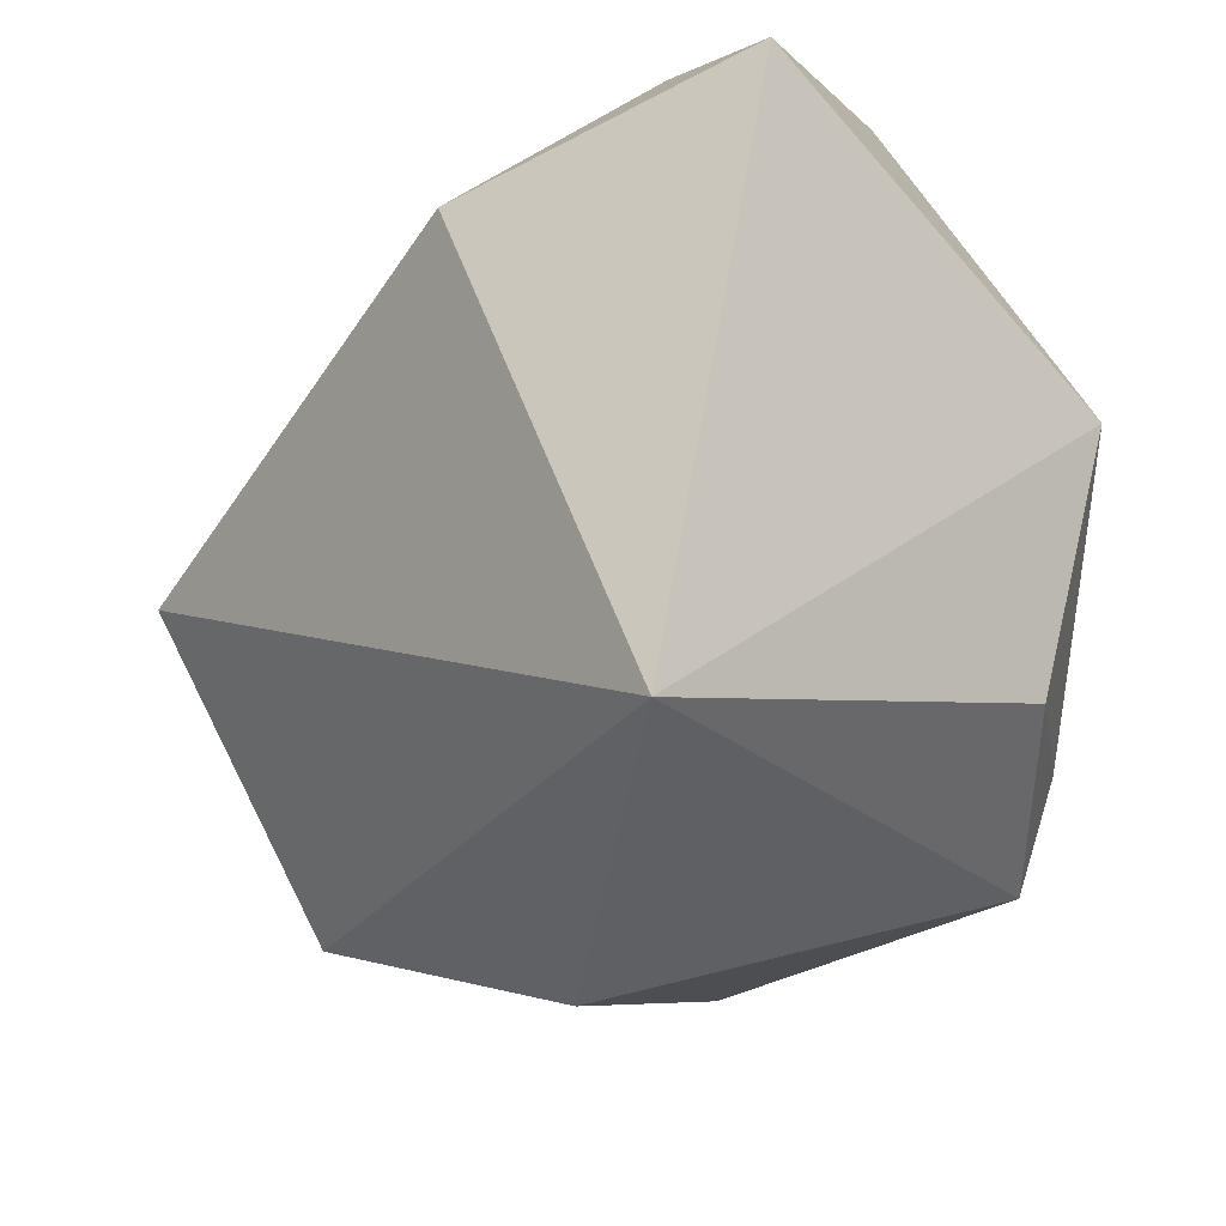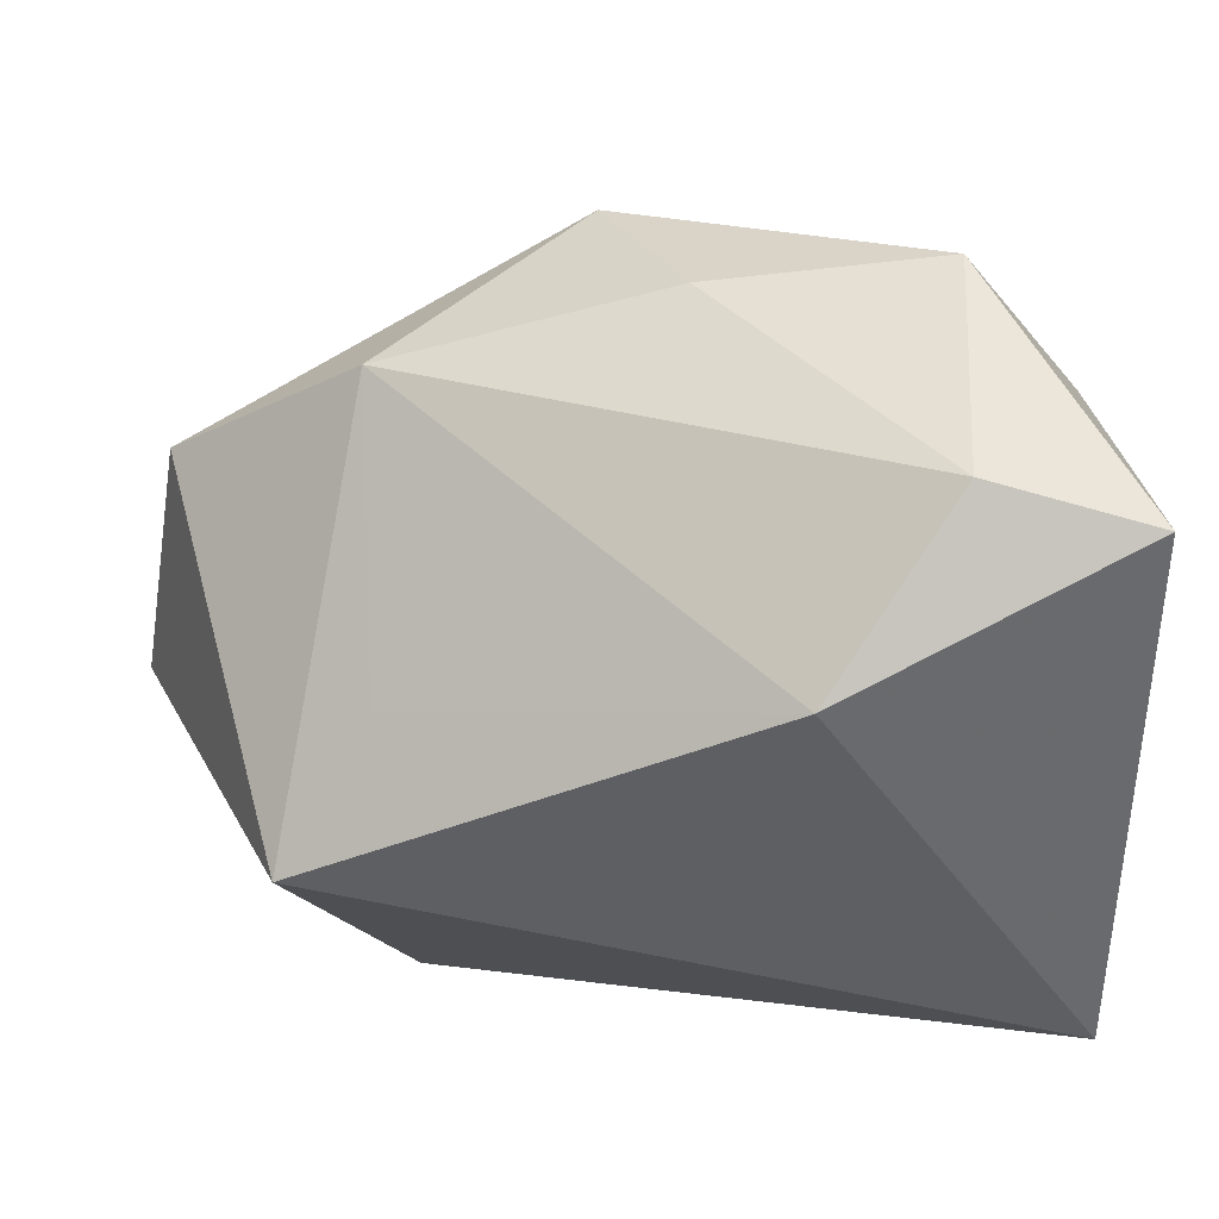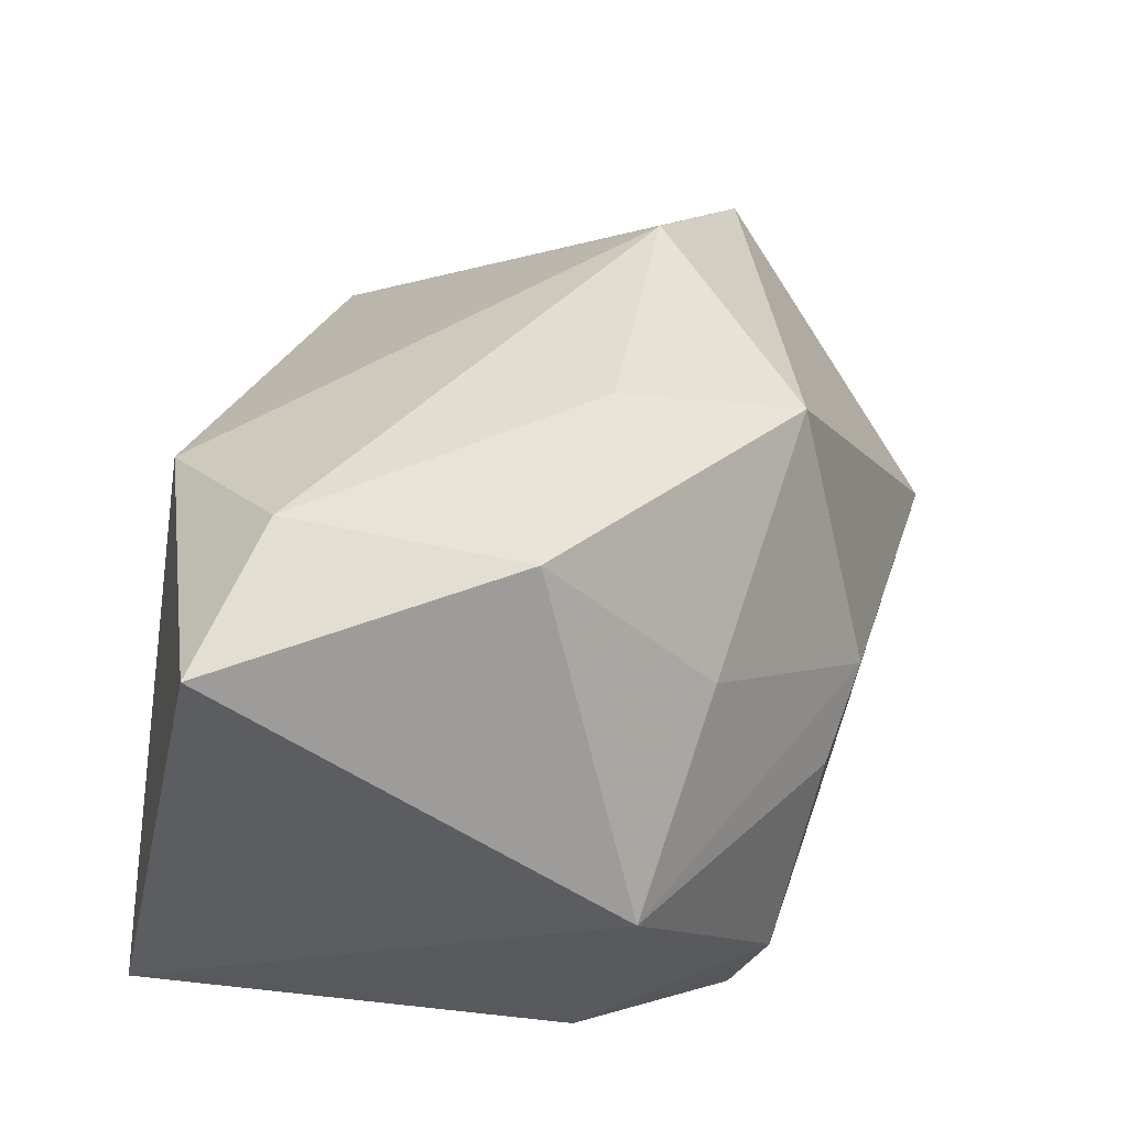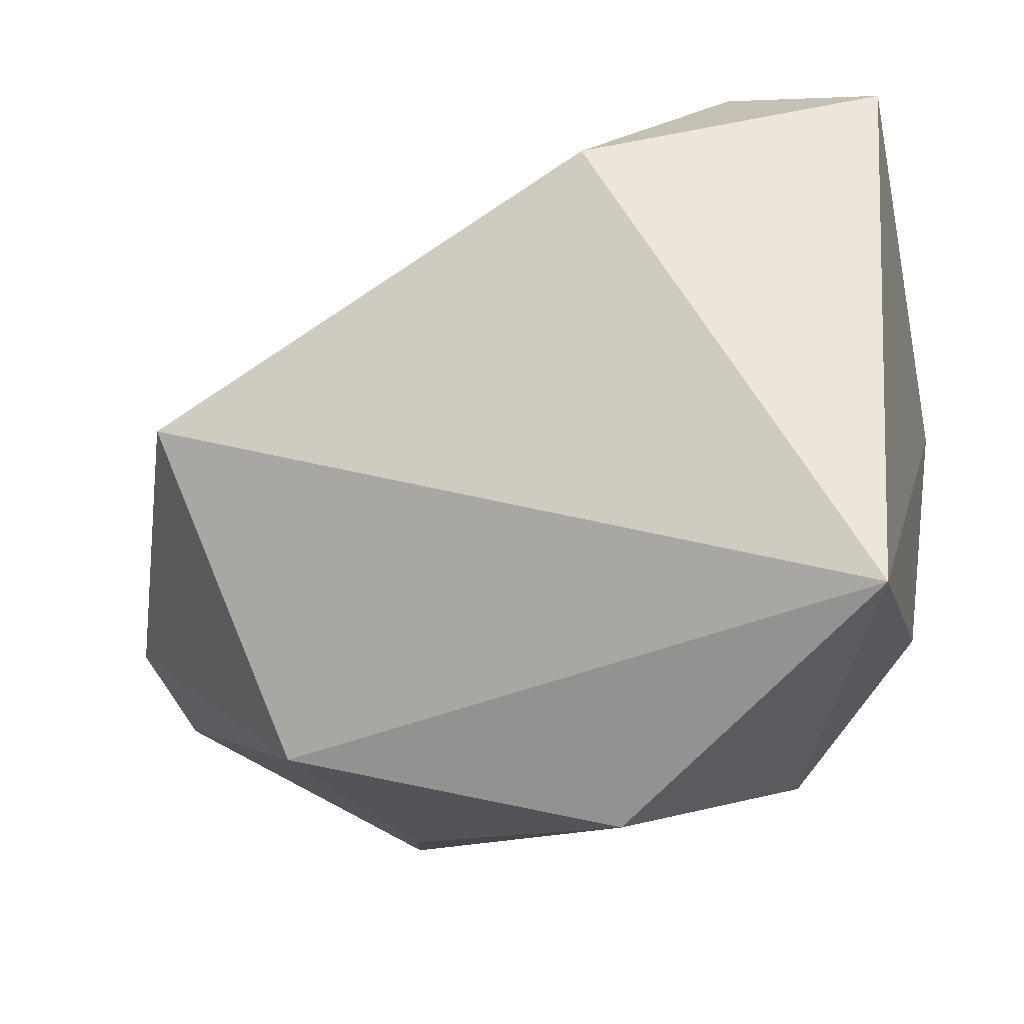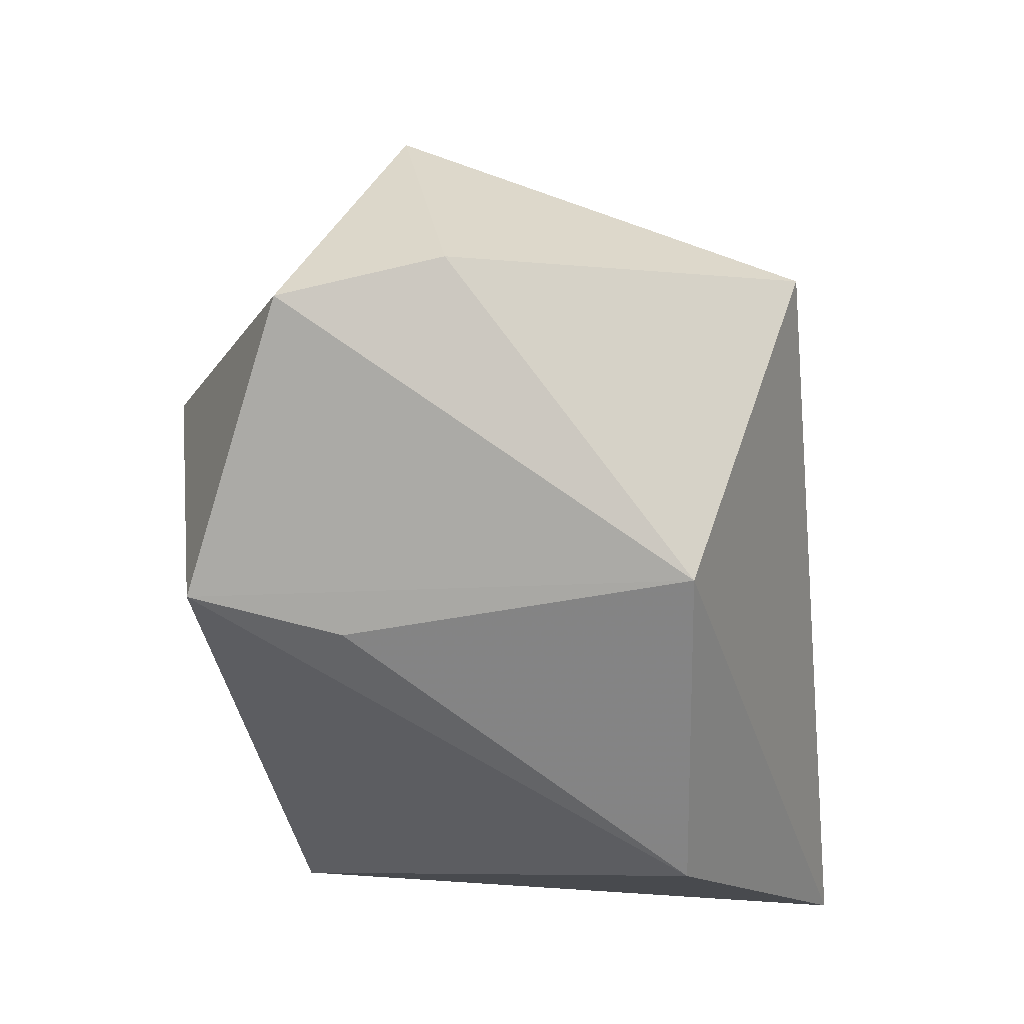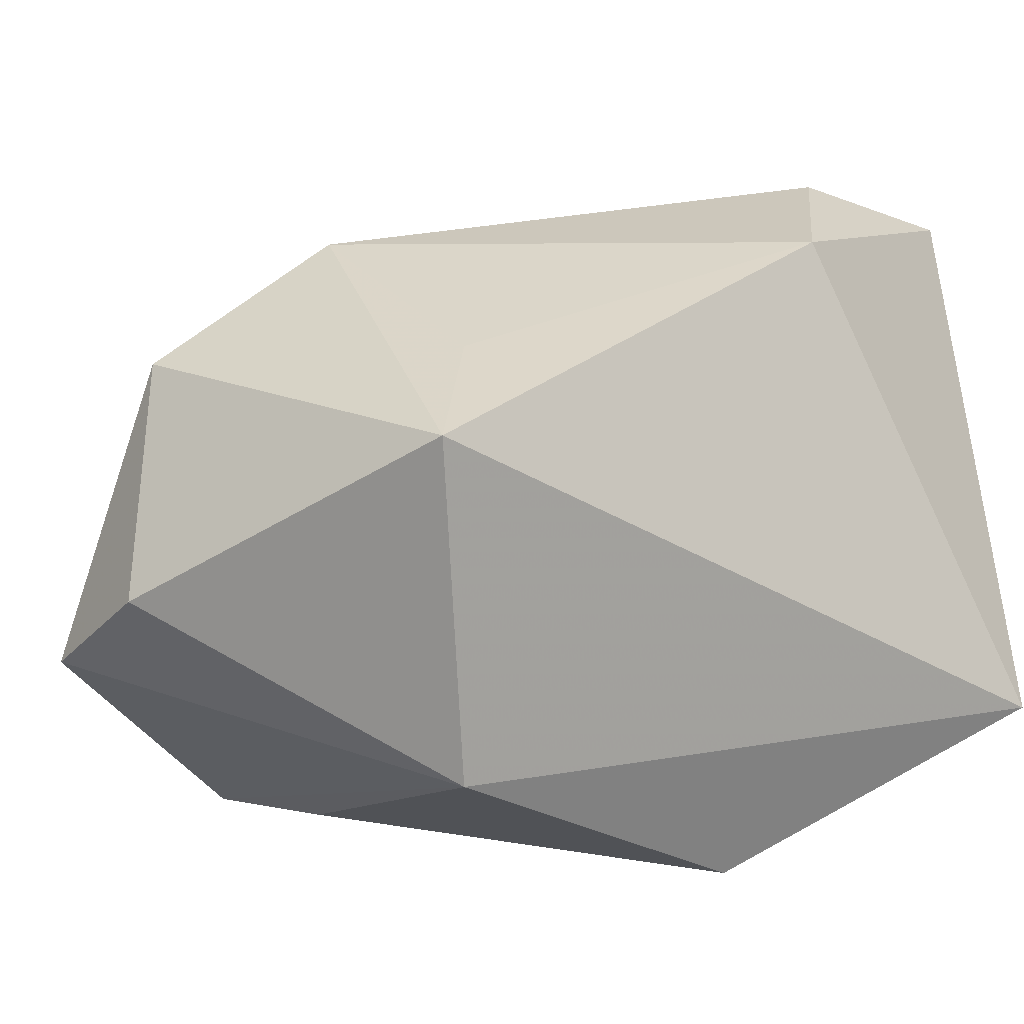
<metadata>
{"format":"obj","ext":"obj","renderer":"f3d","projection":"perspective","resolution":1024,"background":"white","views":[{"elev":-15.7,"azim":51.9,"up":"+Y"},{"elev":50.2,"azim":1.4,"up":"+Y"},{"elev":52.8,"azim":106.0,"up":"+Y"},{"elev":-19.1,"azim":16.9,"up":"+Y"},{"elev":-47.5,"azim":-84.4,"up":"+Y"},{"elev":-8.5,"azim":-32.6,"up":"+Y"}]}
</metadata>
<code>
v 0.01043 0.02495 0.02818
v -0.03079 0.002051 0.02818
v -0.02379 -0.0273 -0.02789
v 0.001009 0.03377 -0.007004
v -0.04643 -0.01475 -0.01733
v 0.03484 0.01084 -0.01848
v -0.04189 0.01338 -0.007495
v -0.01954 -0.02914 -0.01462
v 0.01704 0.02032 -0.02009
v 0.009652 -0.03494 0.01405
v 0.01992 -0.0137 -0.02725
v -0.02312 0.01243 0.01914
v -0.02594 -0.003498 -0.03021
v 0.02156 0.03551 0.0145
v -0.02467 0.02694 -0.004245
v -0.04583 -0.01023 -0.00284
v 0.03296 -0.01233 -0.01272
v -0.02141 -0.02727 0.01656
v 0.009653 0.001368 -0.02885
v 0.001423 0.005655 -0.02982
v 0.01896 -0.02409 -0.02369
v -0.006526 0.02801 -0.0215
v 0.03625 0.03253 0.01678
v 0.03625 -0.01873 0.02818
v 0.02188 0.03732 -0.006966
f 24 2 18
f 1 2 24
f 24 23 1
f 11 13 20
f 6 23 24
f 23 6 25
f 3 18 5
f 5 13 3
f 3 11 21
f 13 11 3
f 5 18 16
f 16 18 2
f 15 2 12
f 12 1 15
f 2 1 12
f 7 13 5
f 7 2 15
f 5 16 7
f 7 16 2
f 19 11 20
f 20 6 19
f 19 6 11
f 21 11 17
f 11 6 17
f 24 21 17
f 17 6 24
f 22 7 15
f 13 7 22
f 20 13 22
f 15 1 14
f 14 1 23
f 23 25 14
f 10 3 21
f 10 21 24
f 24 18 10
f 4 22 15
f 25 22 4
f 15 14 4
f 4 14 25
f 9 6 20
f 20 22 9
f 9 25 6
f 9 22 25
f 18 3 8
f 8 10 18
f 3 10 8

</code>
